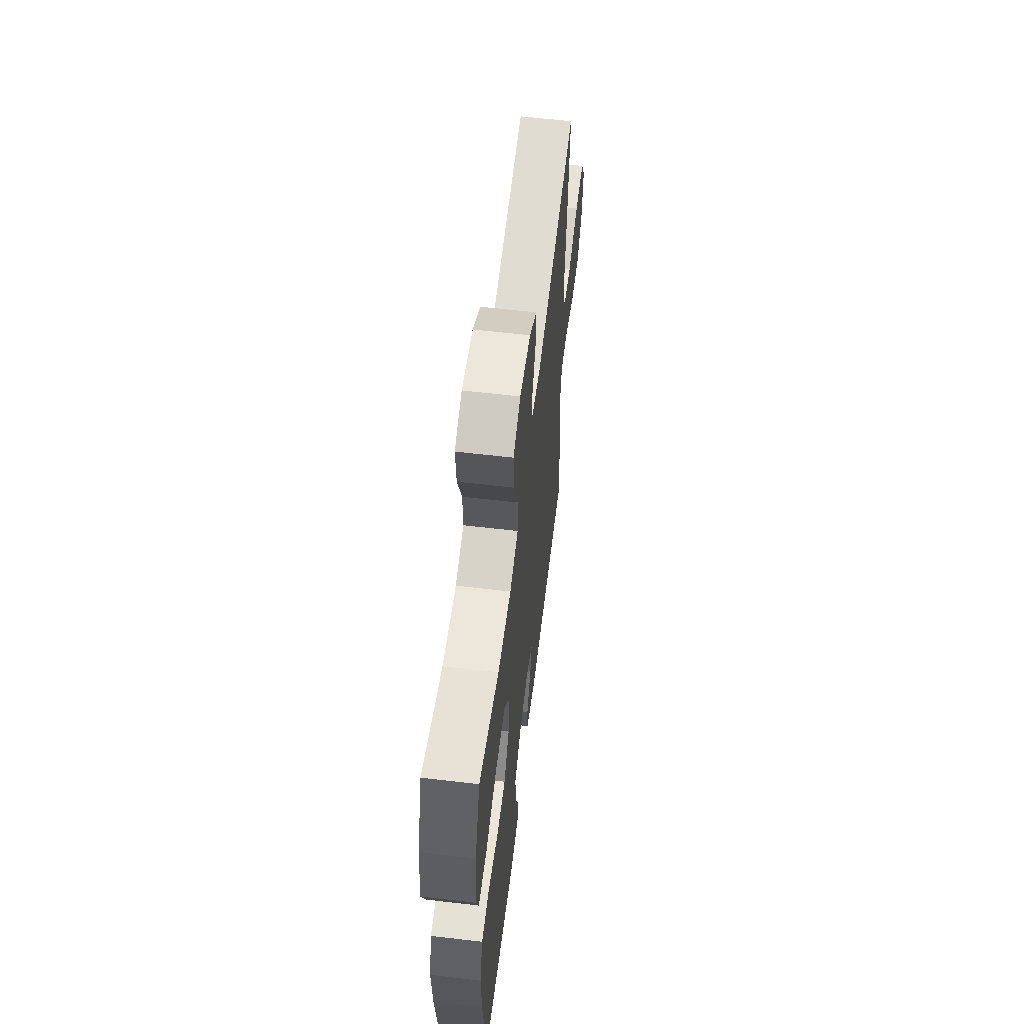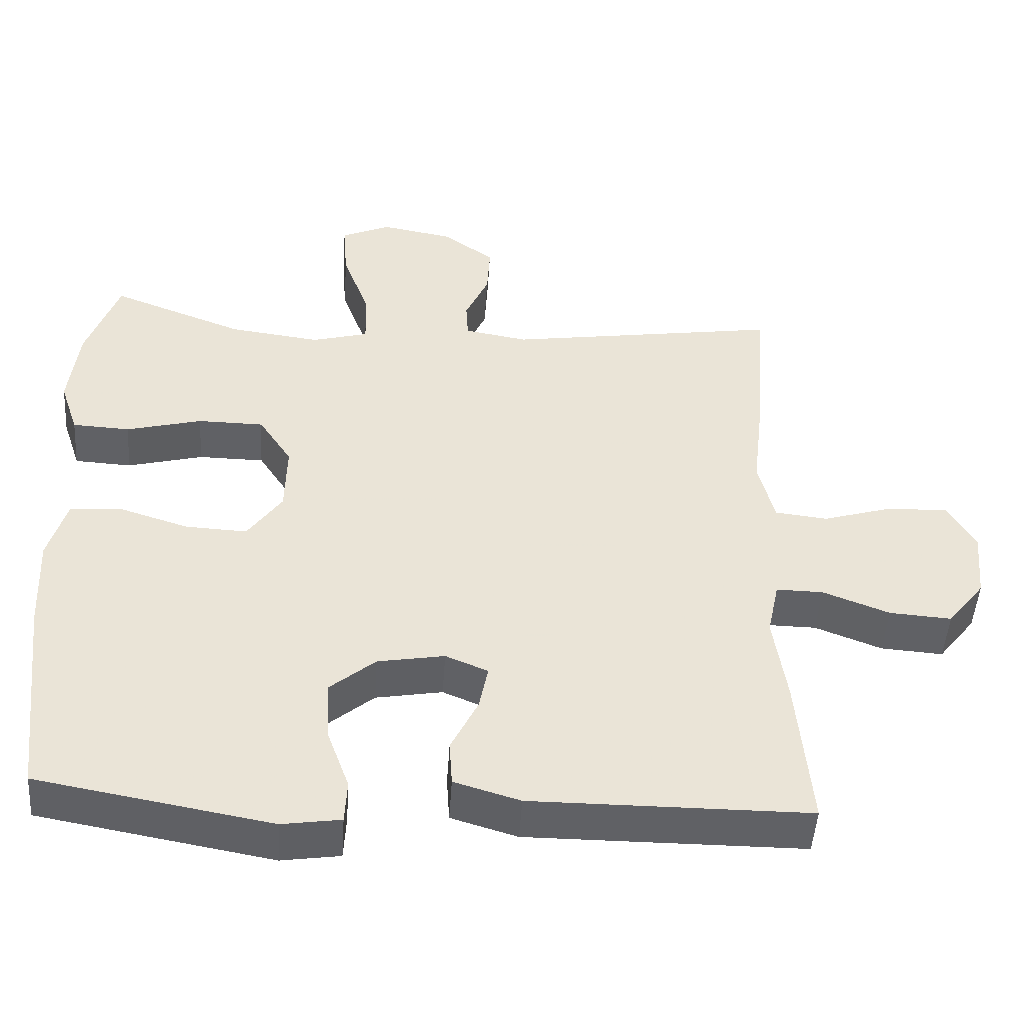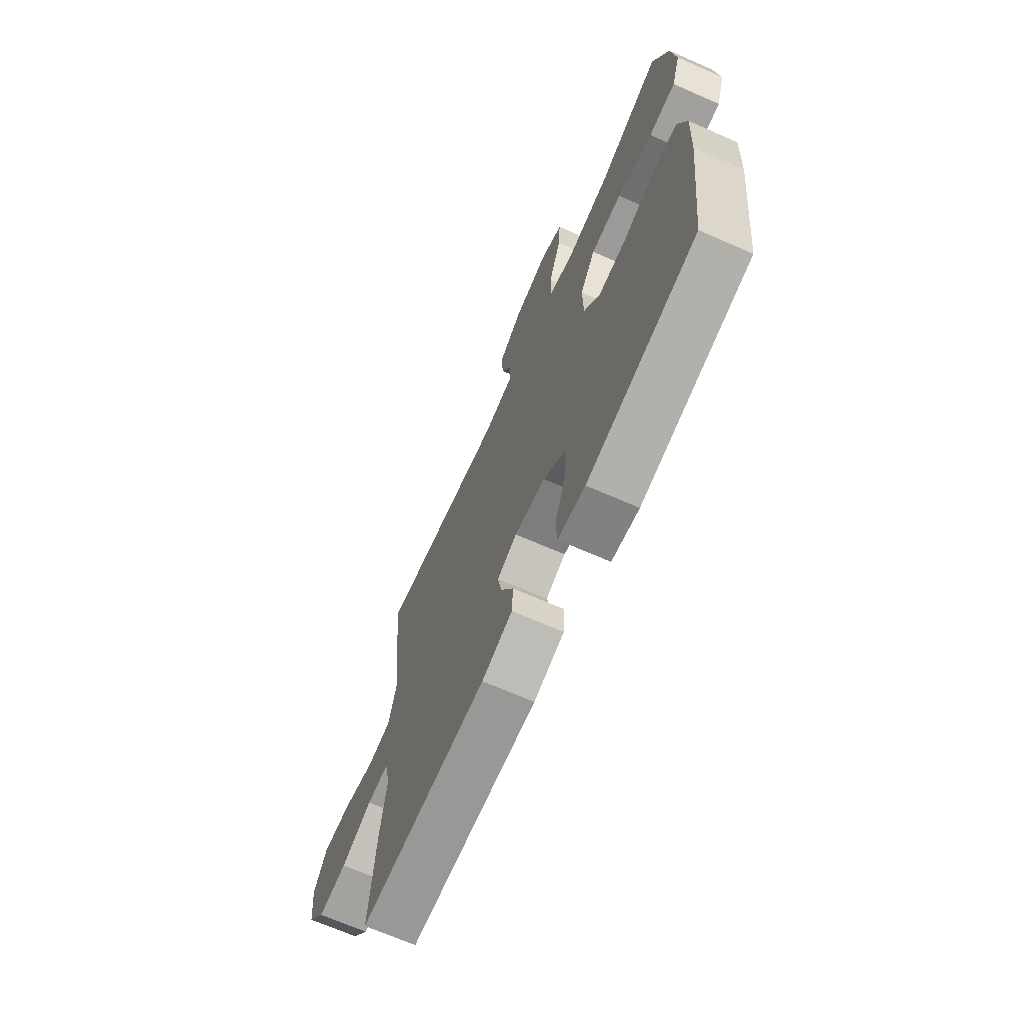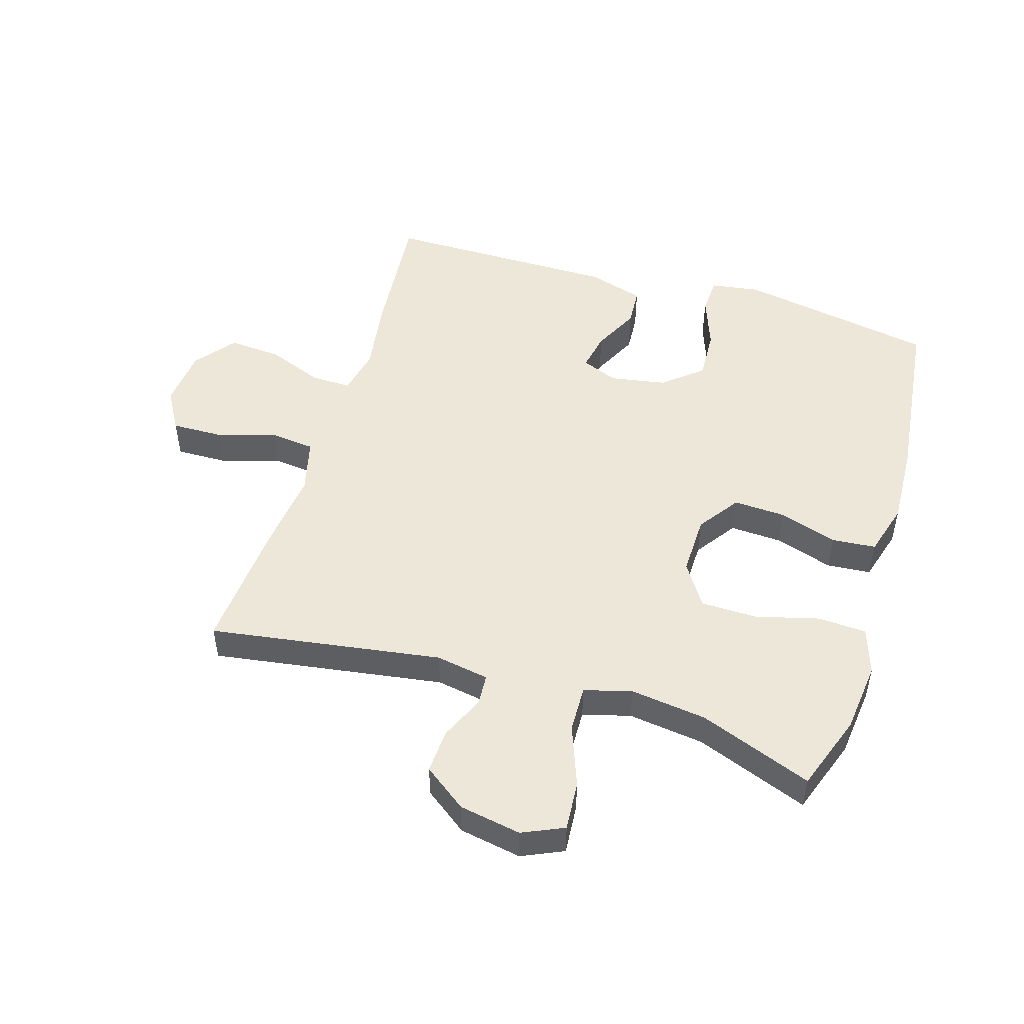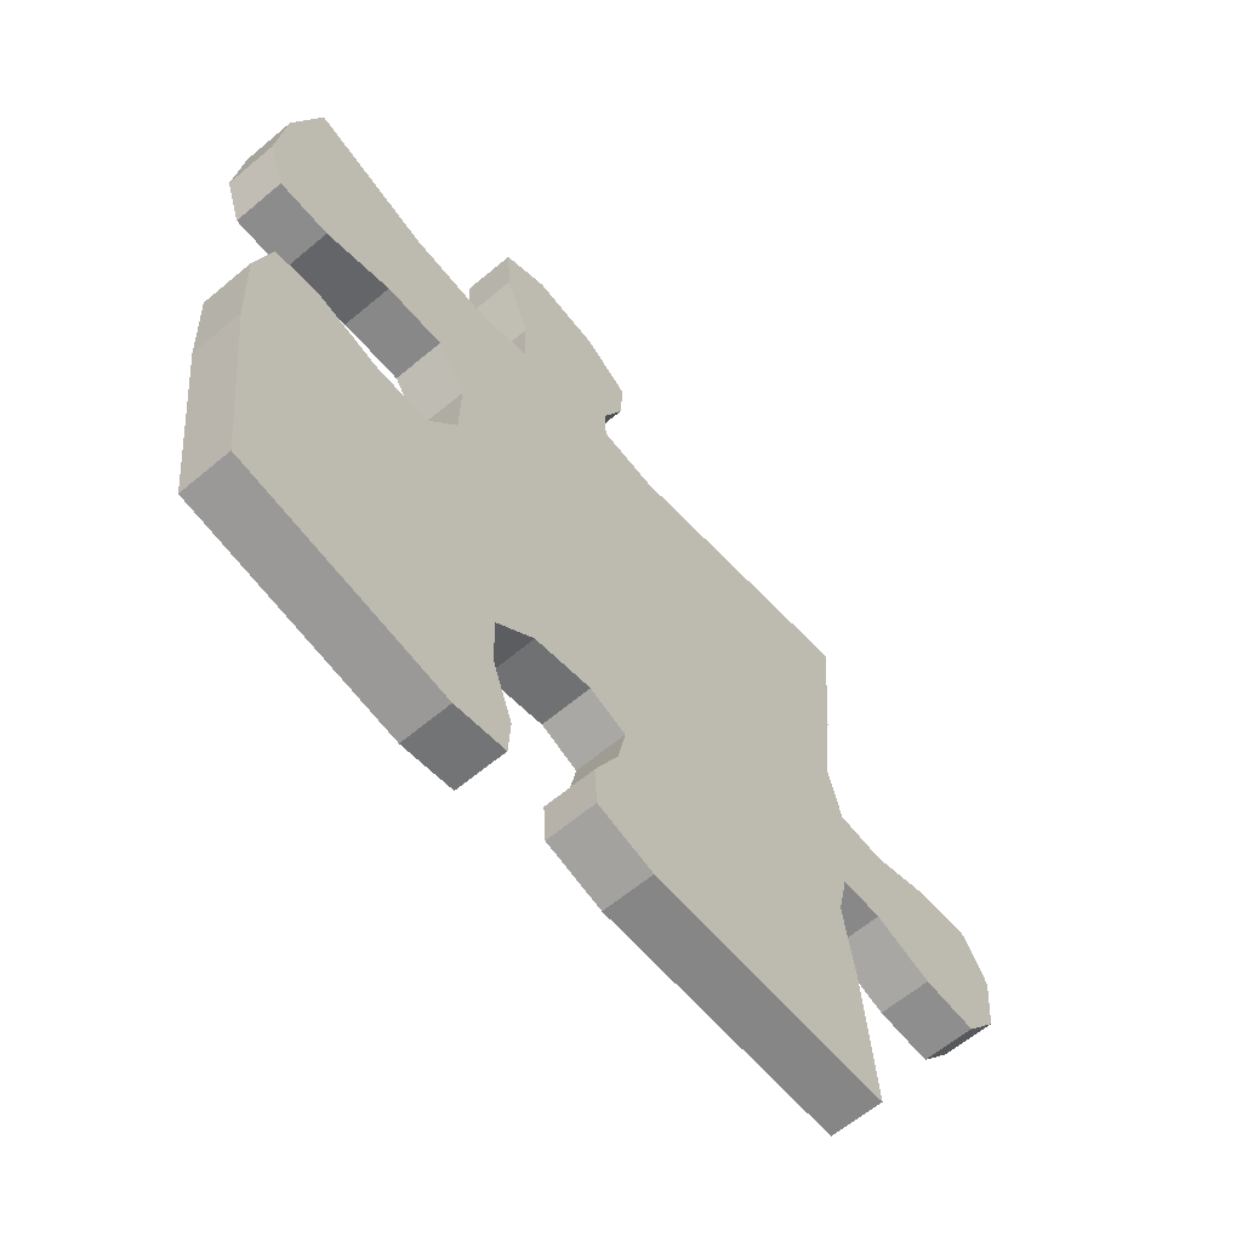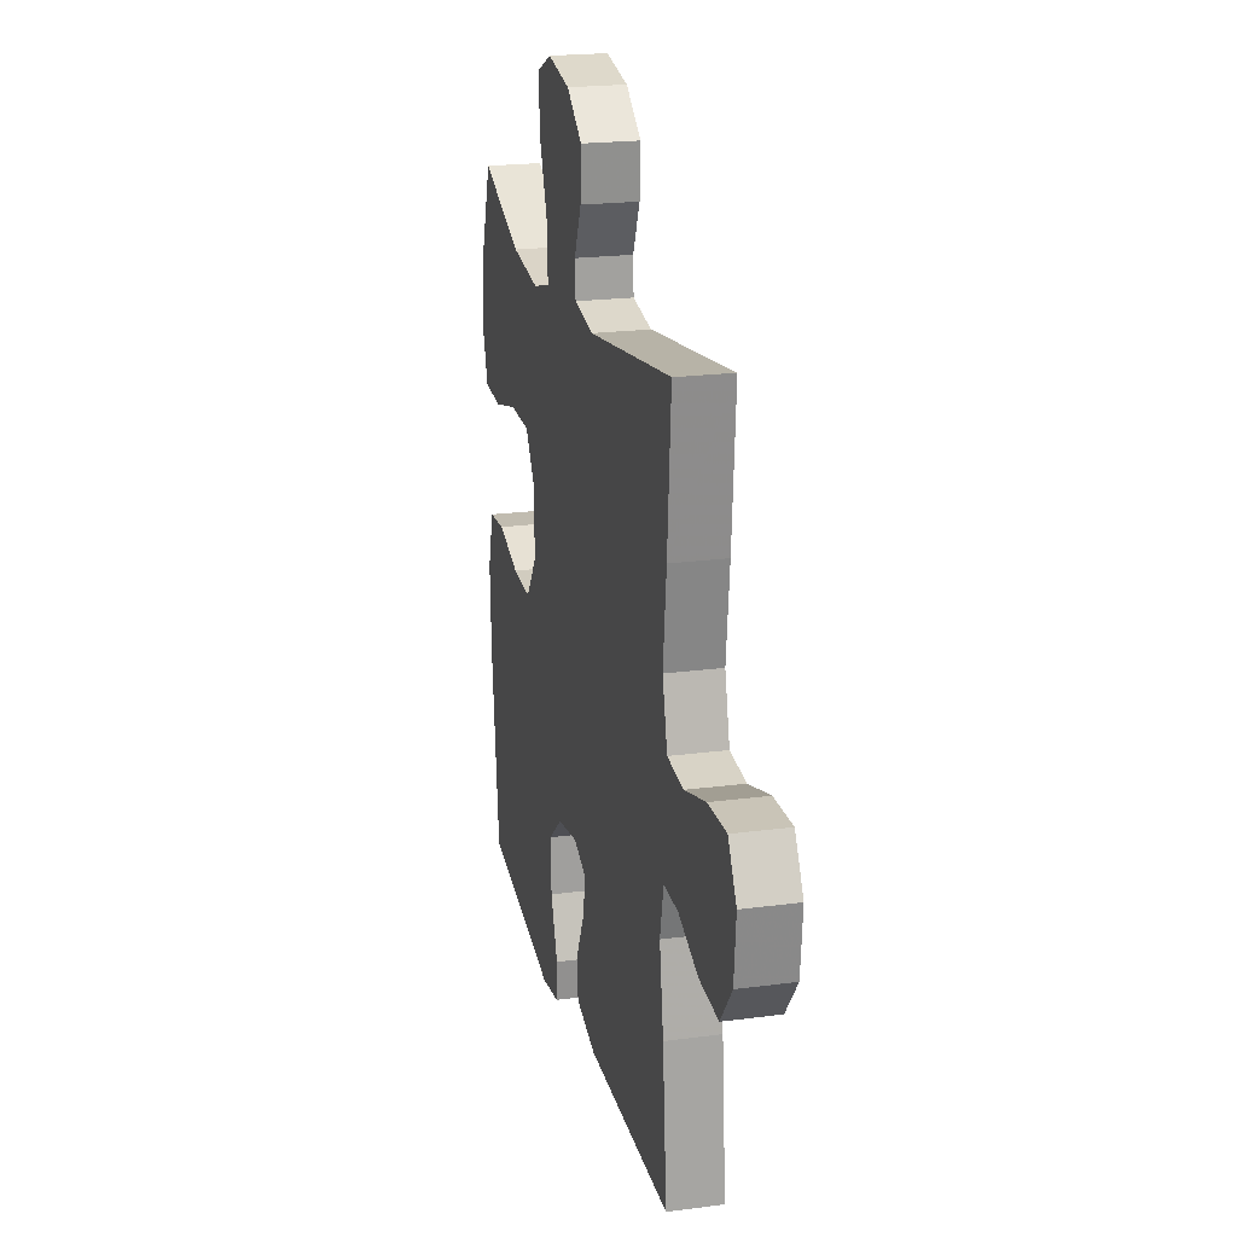
<metadata>
{"format":"obj","ext":"obj","renderer":"f3d","projection":"perspective","resolution":1024,"background":"white","views":[{"elev":60.1,"azim":96.9,"up":"+Z"},{"elev":-47.9,"azim":176.2,"up":"+Z"},{"elev":-68.7,"azim":66.3,"up":"+Z"},{"elev":50.0,"azim":17.0,"up":"+Y"},{"elev":-62.3,"azim":130.4,"up":"+Z"},{"elev":21.4,"azim":-103.2,"up":"+Z"}]}
</metadata>
<code>
v -0.5 0.07 -0.5
v -0.481 0.07 -0.287
v -0.463 0.07 -0.167
v -0.479 0.07 -0.091
v -0.543 0.07 -0.092
v -0.634 0.07 -0.127
v -0.719 0.07 -0.133
v -0.77 0.07 -0.068
v -0.779 0.07 0.027
v -0.741 0.07 0.093
v -0.659 0.07 0.091
v -0.563 0.07 0.062
v -0.491 0.07 0.07
v -0.469 0.07 0.158
v -0.484 0.07 0.29
v -0.5 0.07 0.5
v -0.126 0.07 0.443
v -0.04 0.07 0.458
v -0.037 0.07 0.509
v -0.069 0.07 0.58
v -0.073 0.07 0.652
v -0.004 0.07 0.703
v 0.096 0.07 0.721
v 0.163 0.07 0.691
v 0.157 0.07 0.611
v 0.12 0.07 0.512
v 0.118 0.07 0.436
v 0.195 0.07 0.415
v 0.318 0.07 0.431
v 0.5 0.07 0.5
v 0.544 0.07 0.376
v 0.557 0.07 0.261
v 0.532 0.07 0.186
v 0.454 0.07 0.182
v 0.351 0.07 0.209
v 0.261 0.07 0.208
v 0.216 0.07 0.139
v 0.218 0.07 0.042
v 0.265 0.07 -0.025
v 0.349 0.07 -0.021
v 0.443 0.07 0.009
v 0.514 0.07 0.003
v 0.539 0.07 -0.083
v 0.533 0.07 -0.213
v 0.5 0.07 -0.5
v 0.182 0.07 -0.557
v 0.102 0.07 -0.545
v 0.099 0.07 -0.486
v 0.13 0.07 -0.401
v 0.134 0.07 -0.319
v 0.072 0.07 -0.267
v -0.019 0.07 -0.251
v -0.077 0.07 -0.275
v -0.065 0.07 -0.337
v -0.028 0.07 -0.412
v -0.032 0.07 -0.474
v -0.122 0.07 -0.501
v -0.5 0 -0.5
v -0.481 0 -0.287
v -0.463 0 -0.167
v -0.479 0 -0.091
v -0.543 0 -0.092
v -0.634 0 -0.127
v -0.719 0 -0.133
v -0.77 0 -0.068
v -0.779 0 0.027
v -0.741 0 0.093
v -0.659 0 0.091
v -0.563 0 0.062
v -0.491 0 0.07
v -0.469 0 0.158
v -0.484 0 0.29
v -0.5 0 0.5
v -0.126 0 0.443
v -0.04 0 0.458
v -0.037 0 0.509
v -0.069 0 0.58
v -0.073 0 0.652
v -0.004 0 0.703
v 0.096 0 0.721
v 0.163 0 0.691
v 0.157 0 0.611
v 0.12 0 0.512
v 0.118 0 0.436
v 0.195 0 0.415
v 0.318 0 0.431
v 0.5 0 0.5
v 0.544 0 0.376
v 0.557 0 0.261
v 0.532 0 0.186
v 0.454 0 0.182
v 0.351 0 0.209
v 0.261 0 0.208
v 0.216 0 0.139
v 0.218 0 0.042
v 0.265 0 -0.025
v 0.349 0 -0.021
v 0.443 0 0.009
v 0.514 0 0.003
v 0.539 0 -0.083
v 0.533 0 -0.213
v 0.5 0 -0.5
v 0.182 0 -0.557
v 0.102 0 -0.545
v 0.099 0 -0.486
v 0.13 0 -0.401
v 0.134 0 -0.319
v 0.072 0 -0.267
v -0.019 0 -0.251
v -0.077 0 -0.275
v -0.065 0 -0.337
v -0.028 0 -0.412
v -0.032 0 -0.474
v -0.122 0 -0.501
f 1 2 3
f 57 1 3
f 56 57 3
f 55 56 3
f 54 55 3
f 53 54 3 4
f 52 53 4
f 51 52 4
f 47 48 49
f 46 47 49
f 45 46 49
f 44 45 49
f 43 44 49
f 42 43 49
f 41 42 49
f 40 41 49
f 39 40 49 50
f 38 39 50 51
f 33 34 35
f 32 33 35
f 31 32 35
f 30 31 35
f 29 30 35
f 28 29 35 36
f 27 28 36 37
f 24 25 26
f 23 24 26
f 22 23 26
f 21 22 26
f 20 21 26
f 19 20 26
f 18 19 26 27
f 38 51 4
f 37 38 4
f 27 37 4
f 18 27 4
f 17 18 4
f 10 11 12
f 9 10 12
f 8 9 12
f 7 8 12
f 6 7 12
f 5 6 12
f 5 12 13
f 4 5 13
f 17 4 13 14
f 14 15 16 17
f 60 59 58
f 60 58 114
f 60 114 113
f 60 113 112
f 60 112 111
f 61 60 111 110
f 61 110 109
f 61 109 108
f 106 105 104
f 106 104 103
f 106 103 102
f 106 102 101
f 106 101 100
f 106 100 99
f 106 99 98
f 106 98 97
f 107 106 97 96
f 108 107 96 95
f 92 91 90
f 92 90 89
f 92 89 88
f 92 88 87
f 92 87 86
f 93 92 86 85
f 94 93 85 84
f 83 82 81
f 83 81 80
f 83 80 79
f 83 79 78
f 83 78 77
f 83 77 76
f 84 83 76 75
f 61 108 95
f 61 95 94
f 61 94 84
f 61 84 75
f 61 75 74
f 69 68 67
f 69 67 66
f 69 66 65
f 69 65 64
f 69 64 63
f 69 63 62
f 70 69 62
f 70 62 61
f 71 70 61 74
f 74 73 72 71
f 1 58 59 2
f 2 59 60 3
f 3 60 61 4
f 4 61 62 5
f 5 62 63 6
f 6 63 64 7
f 7 64 65 8
f 8 65 66 9
f 9 66 67 10
f 10 67 68 11
f 11 68 69 12
f 12 69 70 13
f 13 70 71 14
f 14 71 72 15
f 15 72 73 16
f 16 73 74 17
f 17 74 75 18
f 18 75 76 19
f 19 76 77 20
f 20 77 78 21
f 21 78 79 22
f 22 79 80 23
f 23 80 81 24
f 24 81 82 25
f 25 82 83 26
f 26 83 84 27
f 27 84 85 28
f 28 85 86 29
f 29 86 87 30
f 30 87 88 31
f 31 88 89 32
f 32 89 90 33
f 33 90 91 34
f 34 91 92 35
f 35 92 93 36
f 36 93 94 37
f 37 94 95 38
f 38 95 96 39
f 39 96 97 40
f 40 97 98 41
f 41 98 99 42
f 42 99 100 43
f 43 100 101 44
f 44 101 102 45
f 45 102 103 46
f 46 103 104 47
f 47 104 105 48
f 48 105 106 49
f 49 106 107 50
f 50 107 108 51
f 51 108 109 52
f 52 109 110 53
f 53 110 111 54
f 54 111 112 55
f 55 112 113 56
f 56 113 114 57
f 57 114 58 1

</code>
